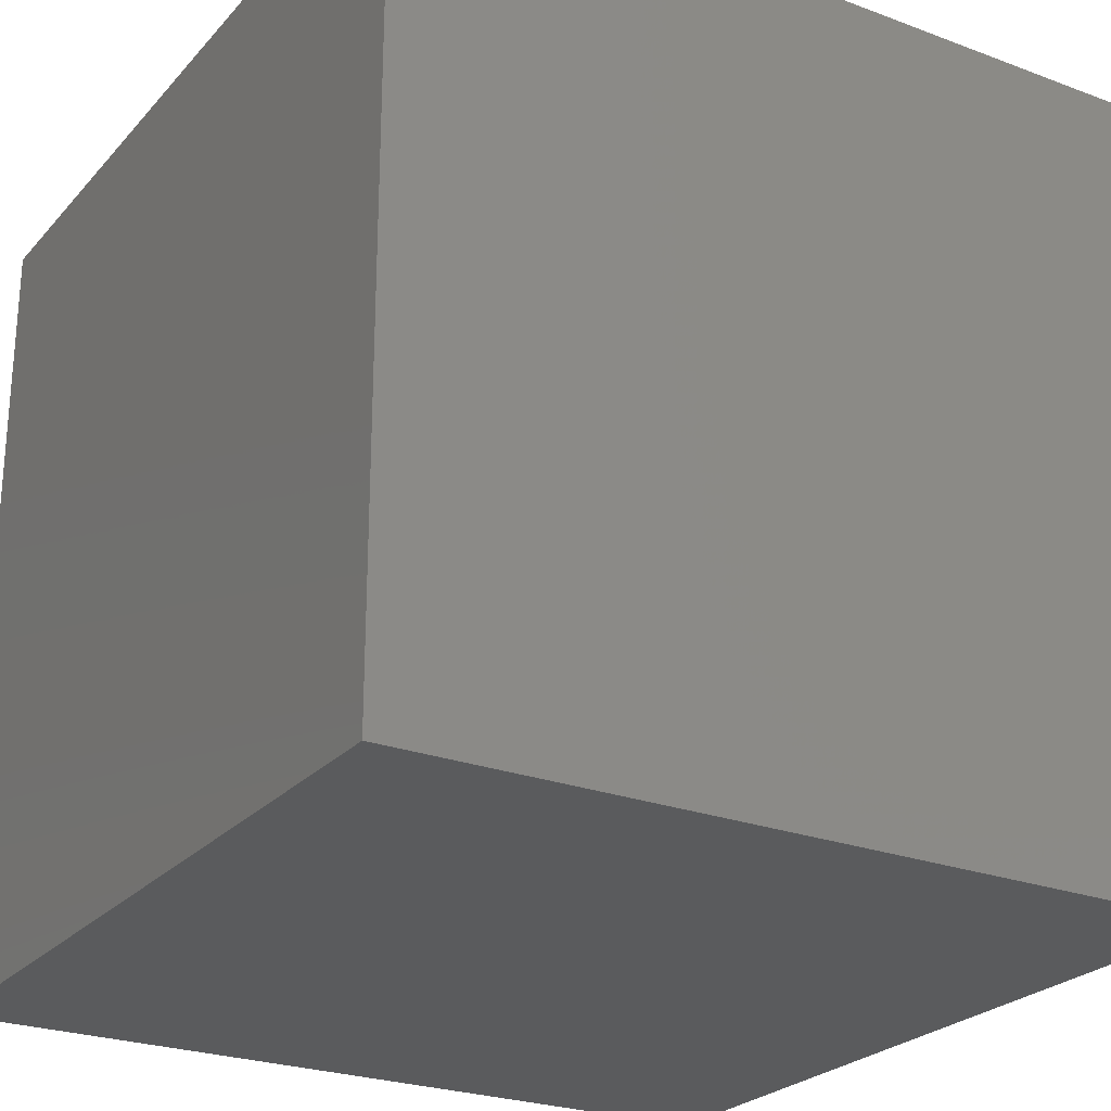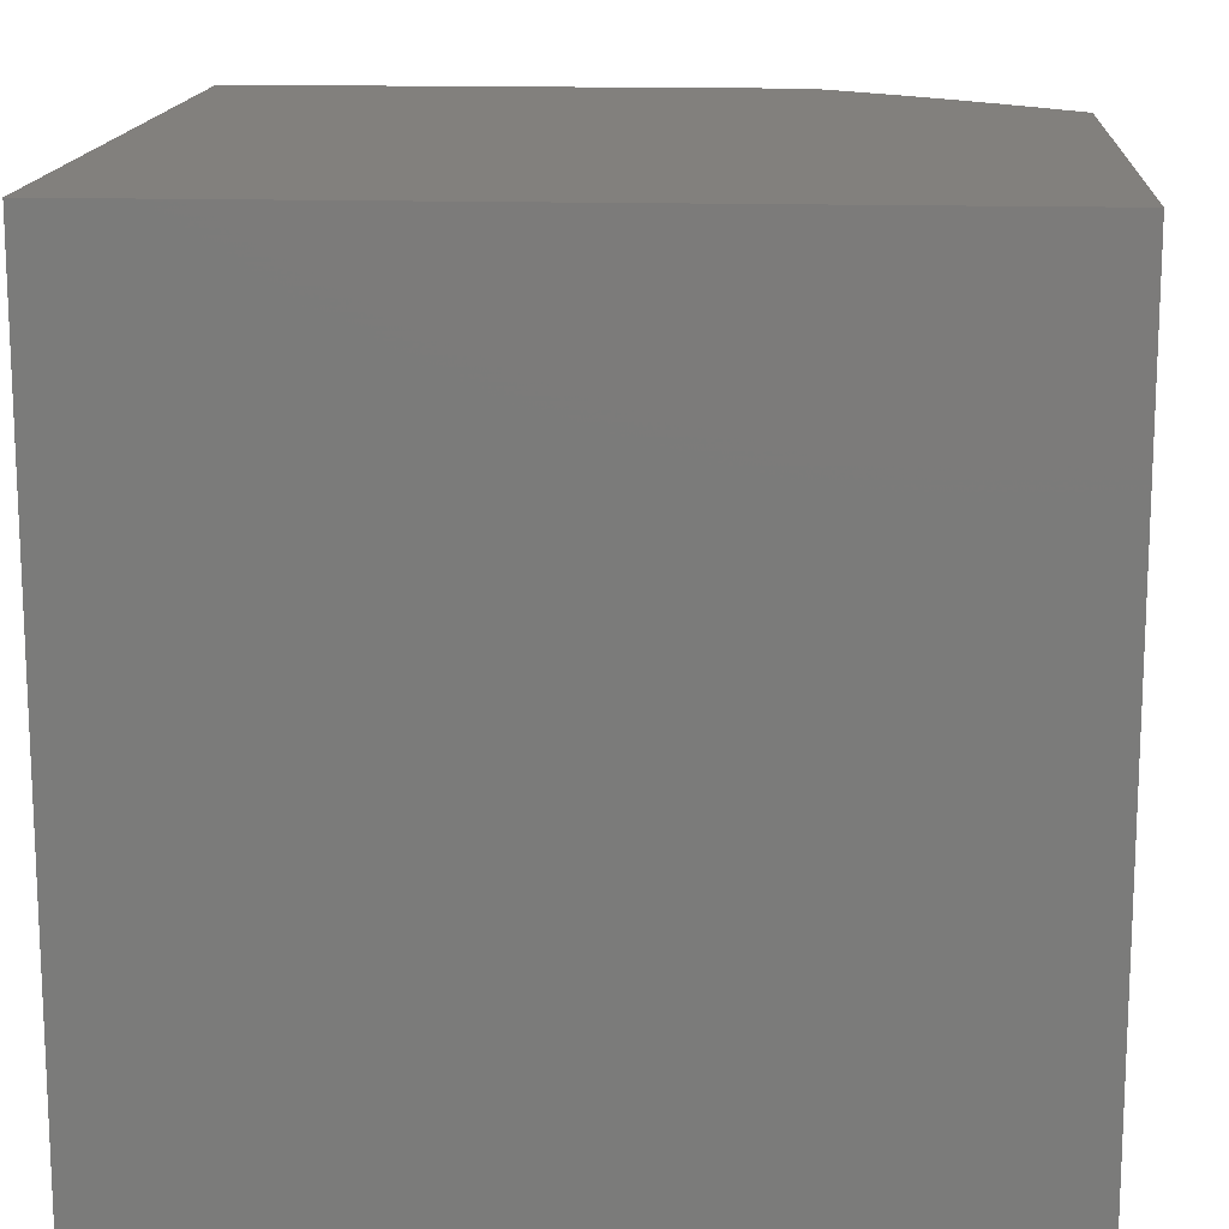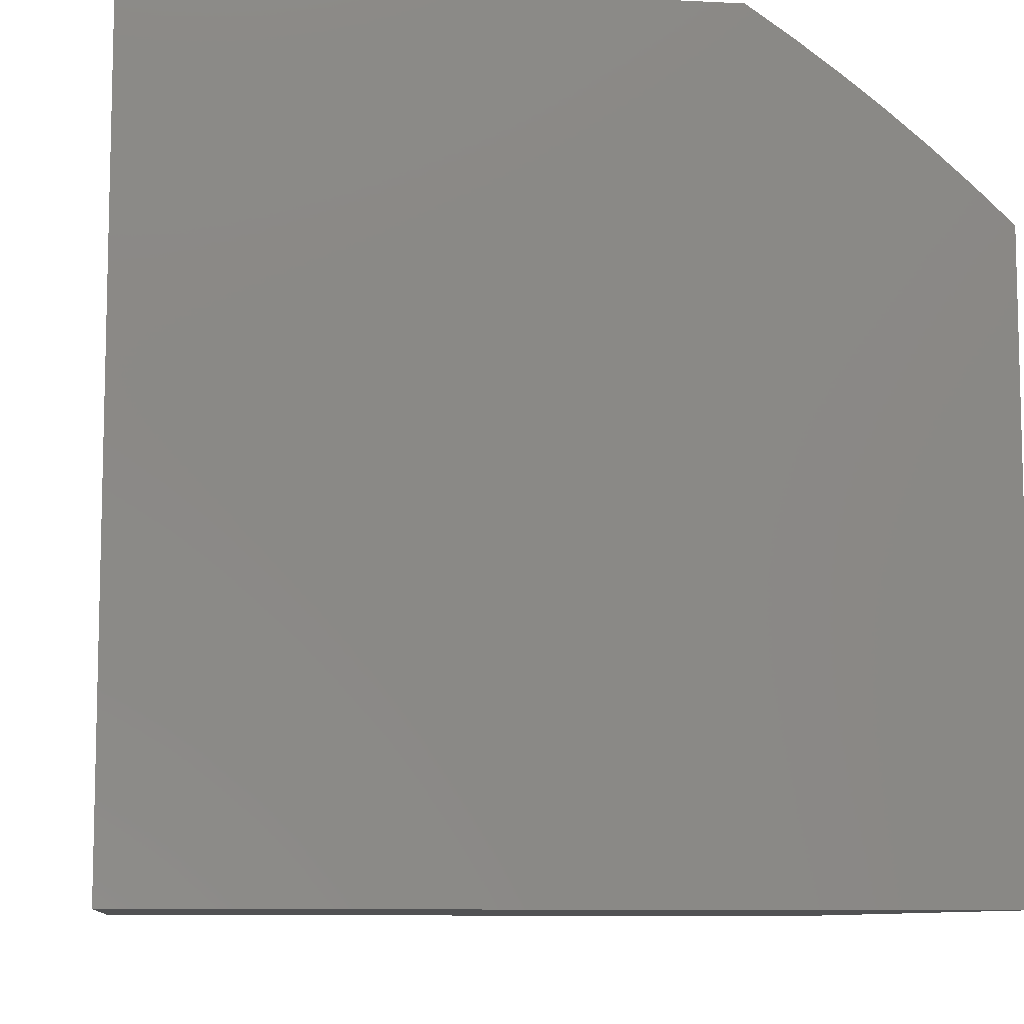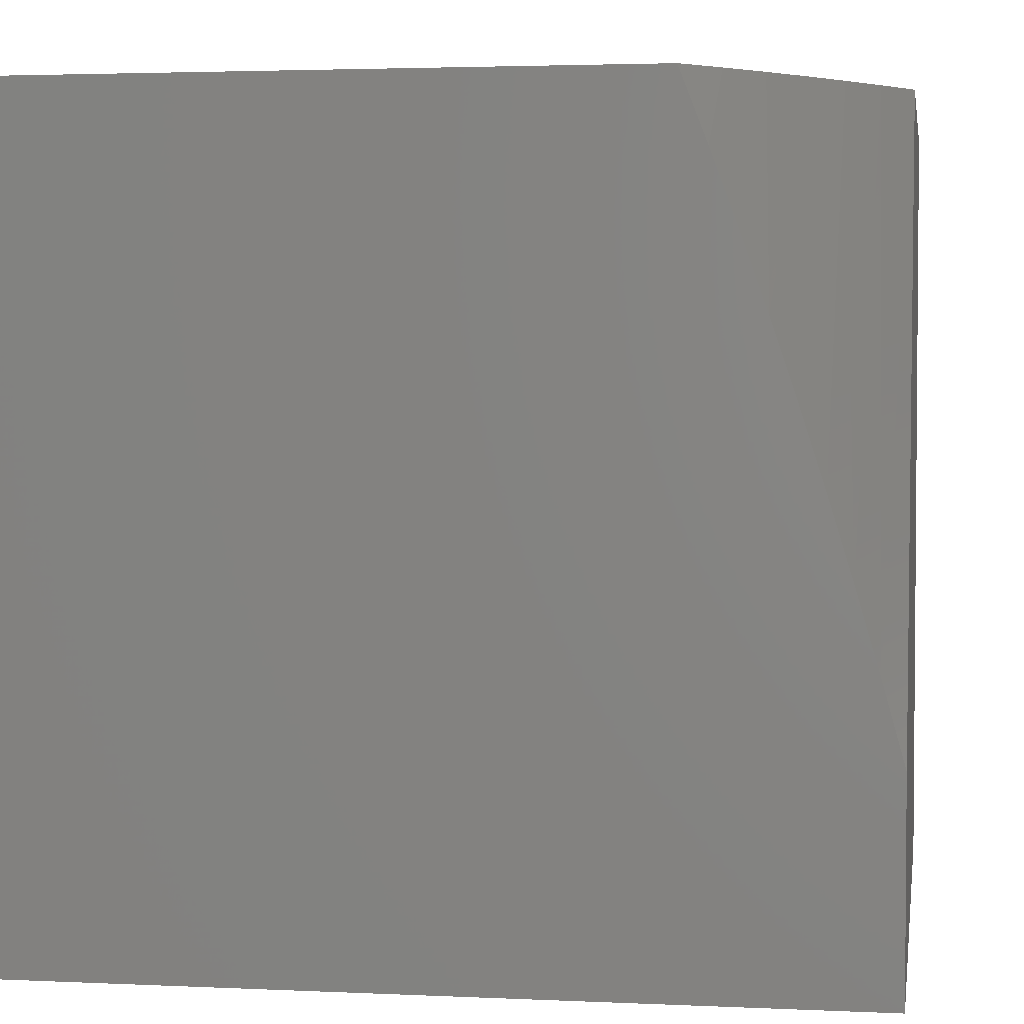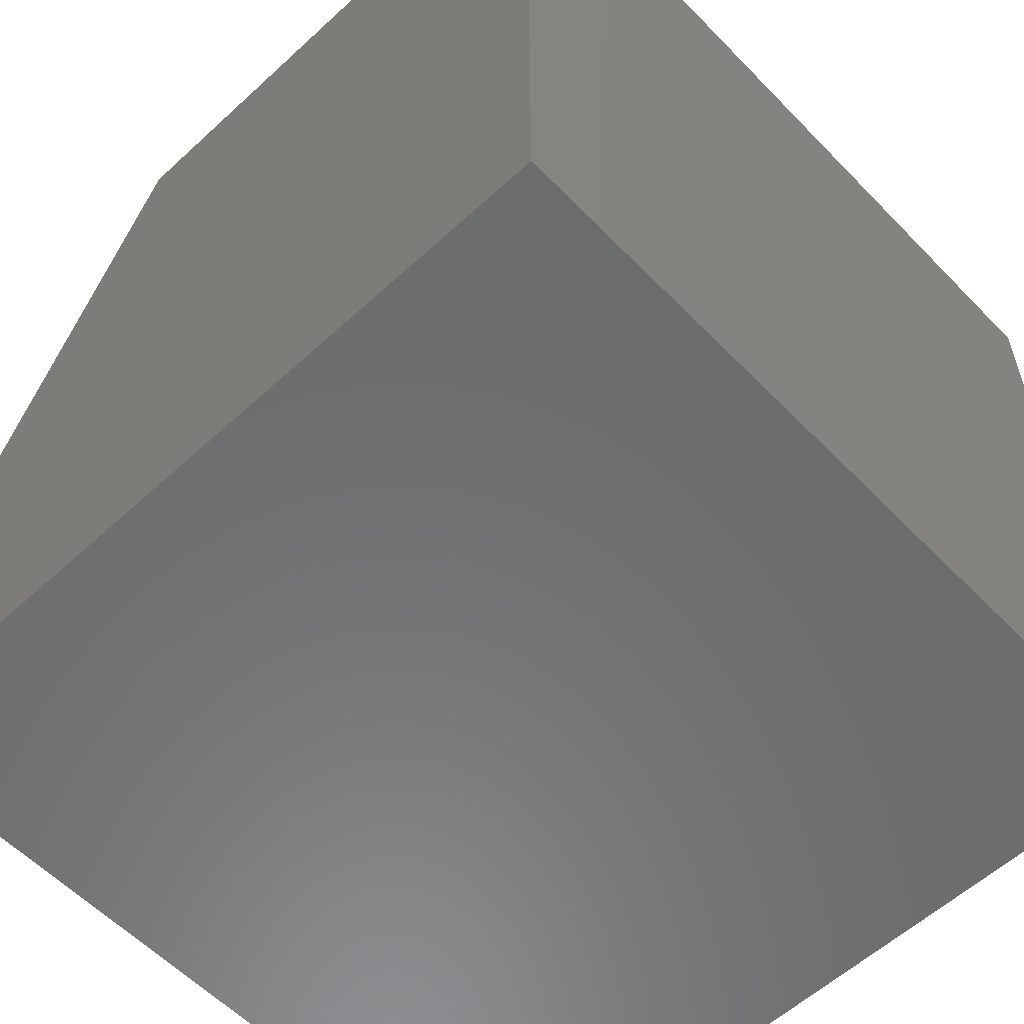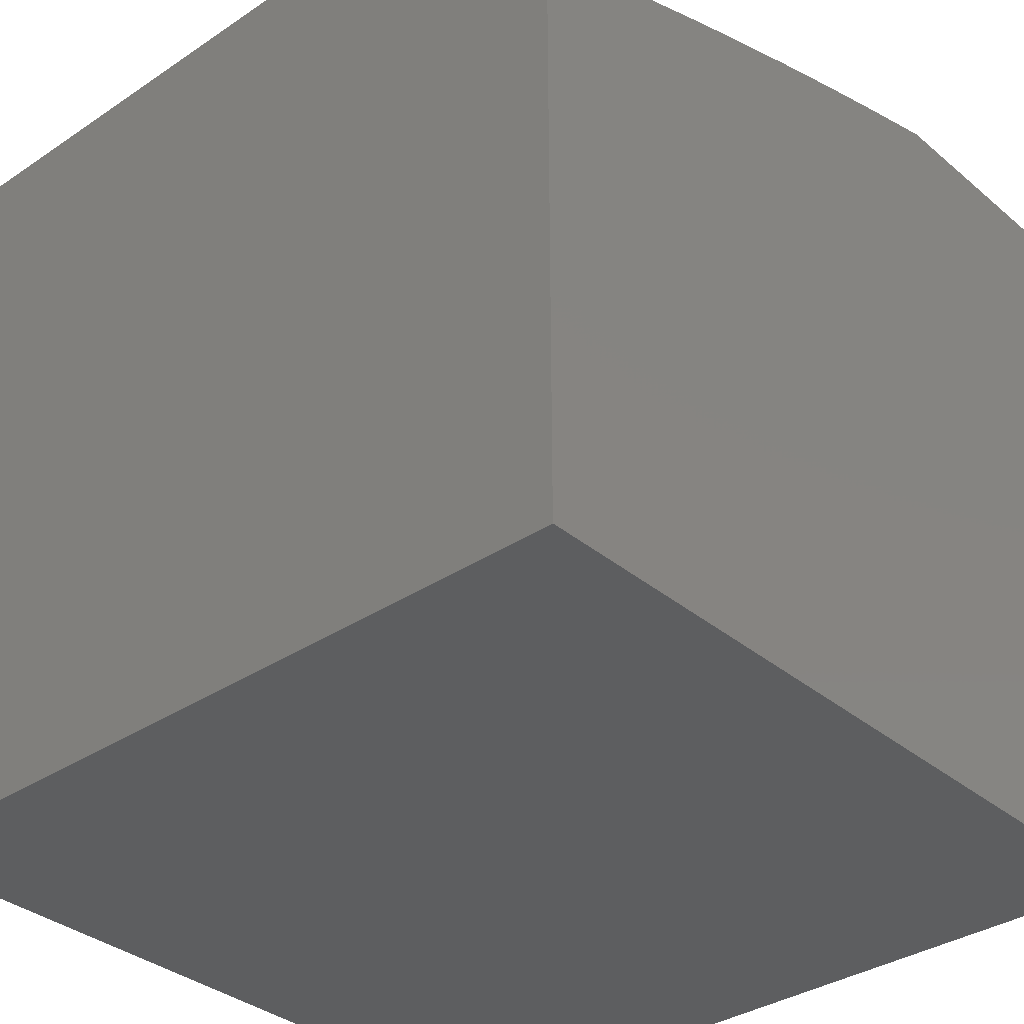
<metadata>
{"format":"stl","ext":"stl","renderer":"f3d","projection":"perspective","resolution":1024,"background":"white","views":[{"elev":-25.1,"azim":58.8,"up":"+Z"},{"elev":15.0,"azim":-176.3,"up":"+Y"},{"elev":-9.0,"azim":172.4,"up":"+Z"},{"elev":3.0,"azim":-80.9,"up":"+Y"},{"elev":-58.2,"azim":43.5,"up":"+Y"},{"elev":-34.6,"azim":-138.1,"up":"+Z"}]}
</metadata>
<code>
# stl→obj: 22 verts, 40 faces
v 5 15.26 2
v 5.305 16 2
v 5 15.36 1.972
v 5.251 16 1.963
v 5 15.45 1.944
v 5.198 16 1.924
v 5 15.55 1.915
v 5.146 16 1.884
v 5 15.64 1.884
v 5 15.74 1.853
v 5.096 16 1.843
v 5 15.83 1.822
v 5.047 16 1.8
v 5 15.91 1.789
v 5 16 1.756
v 5 16 1
v 6 16 1
v 6 16 2
v 6 15 2
v 5 15 2
v 6 15 1
v 5 15 1
f 1 2 3
f 3 2 4
f 3 4 5
f 5 4 6
f 5 6 7
f 7 6 8
f 7 8 9
f 9 8 10
f 10 8 11
f 10 11 12
f 12 11 13
f 12 13 14
f 14 13 15
f 15 13 16
f 16 13 11
f 16 11 17
f 17 11 8
f 17 8 6
f 6 4 17
f 17 4 2
f 17 2 18
f 18 2 19
f 19 2 1
f 19 1 20
f 21 22 17
f 17 22 16
f 20 22 19
f 19 22 21
f 20 1 22
f 22 1 3
f 22 3 5
f 5 7 22
f 22 7 9
f 22 9 16
f 16 9 10
f 16 10 12
f 12 14 16
f 16 14 15
f 19 21 18
f 18 21 17

</code>
